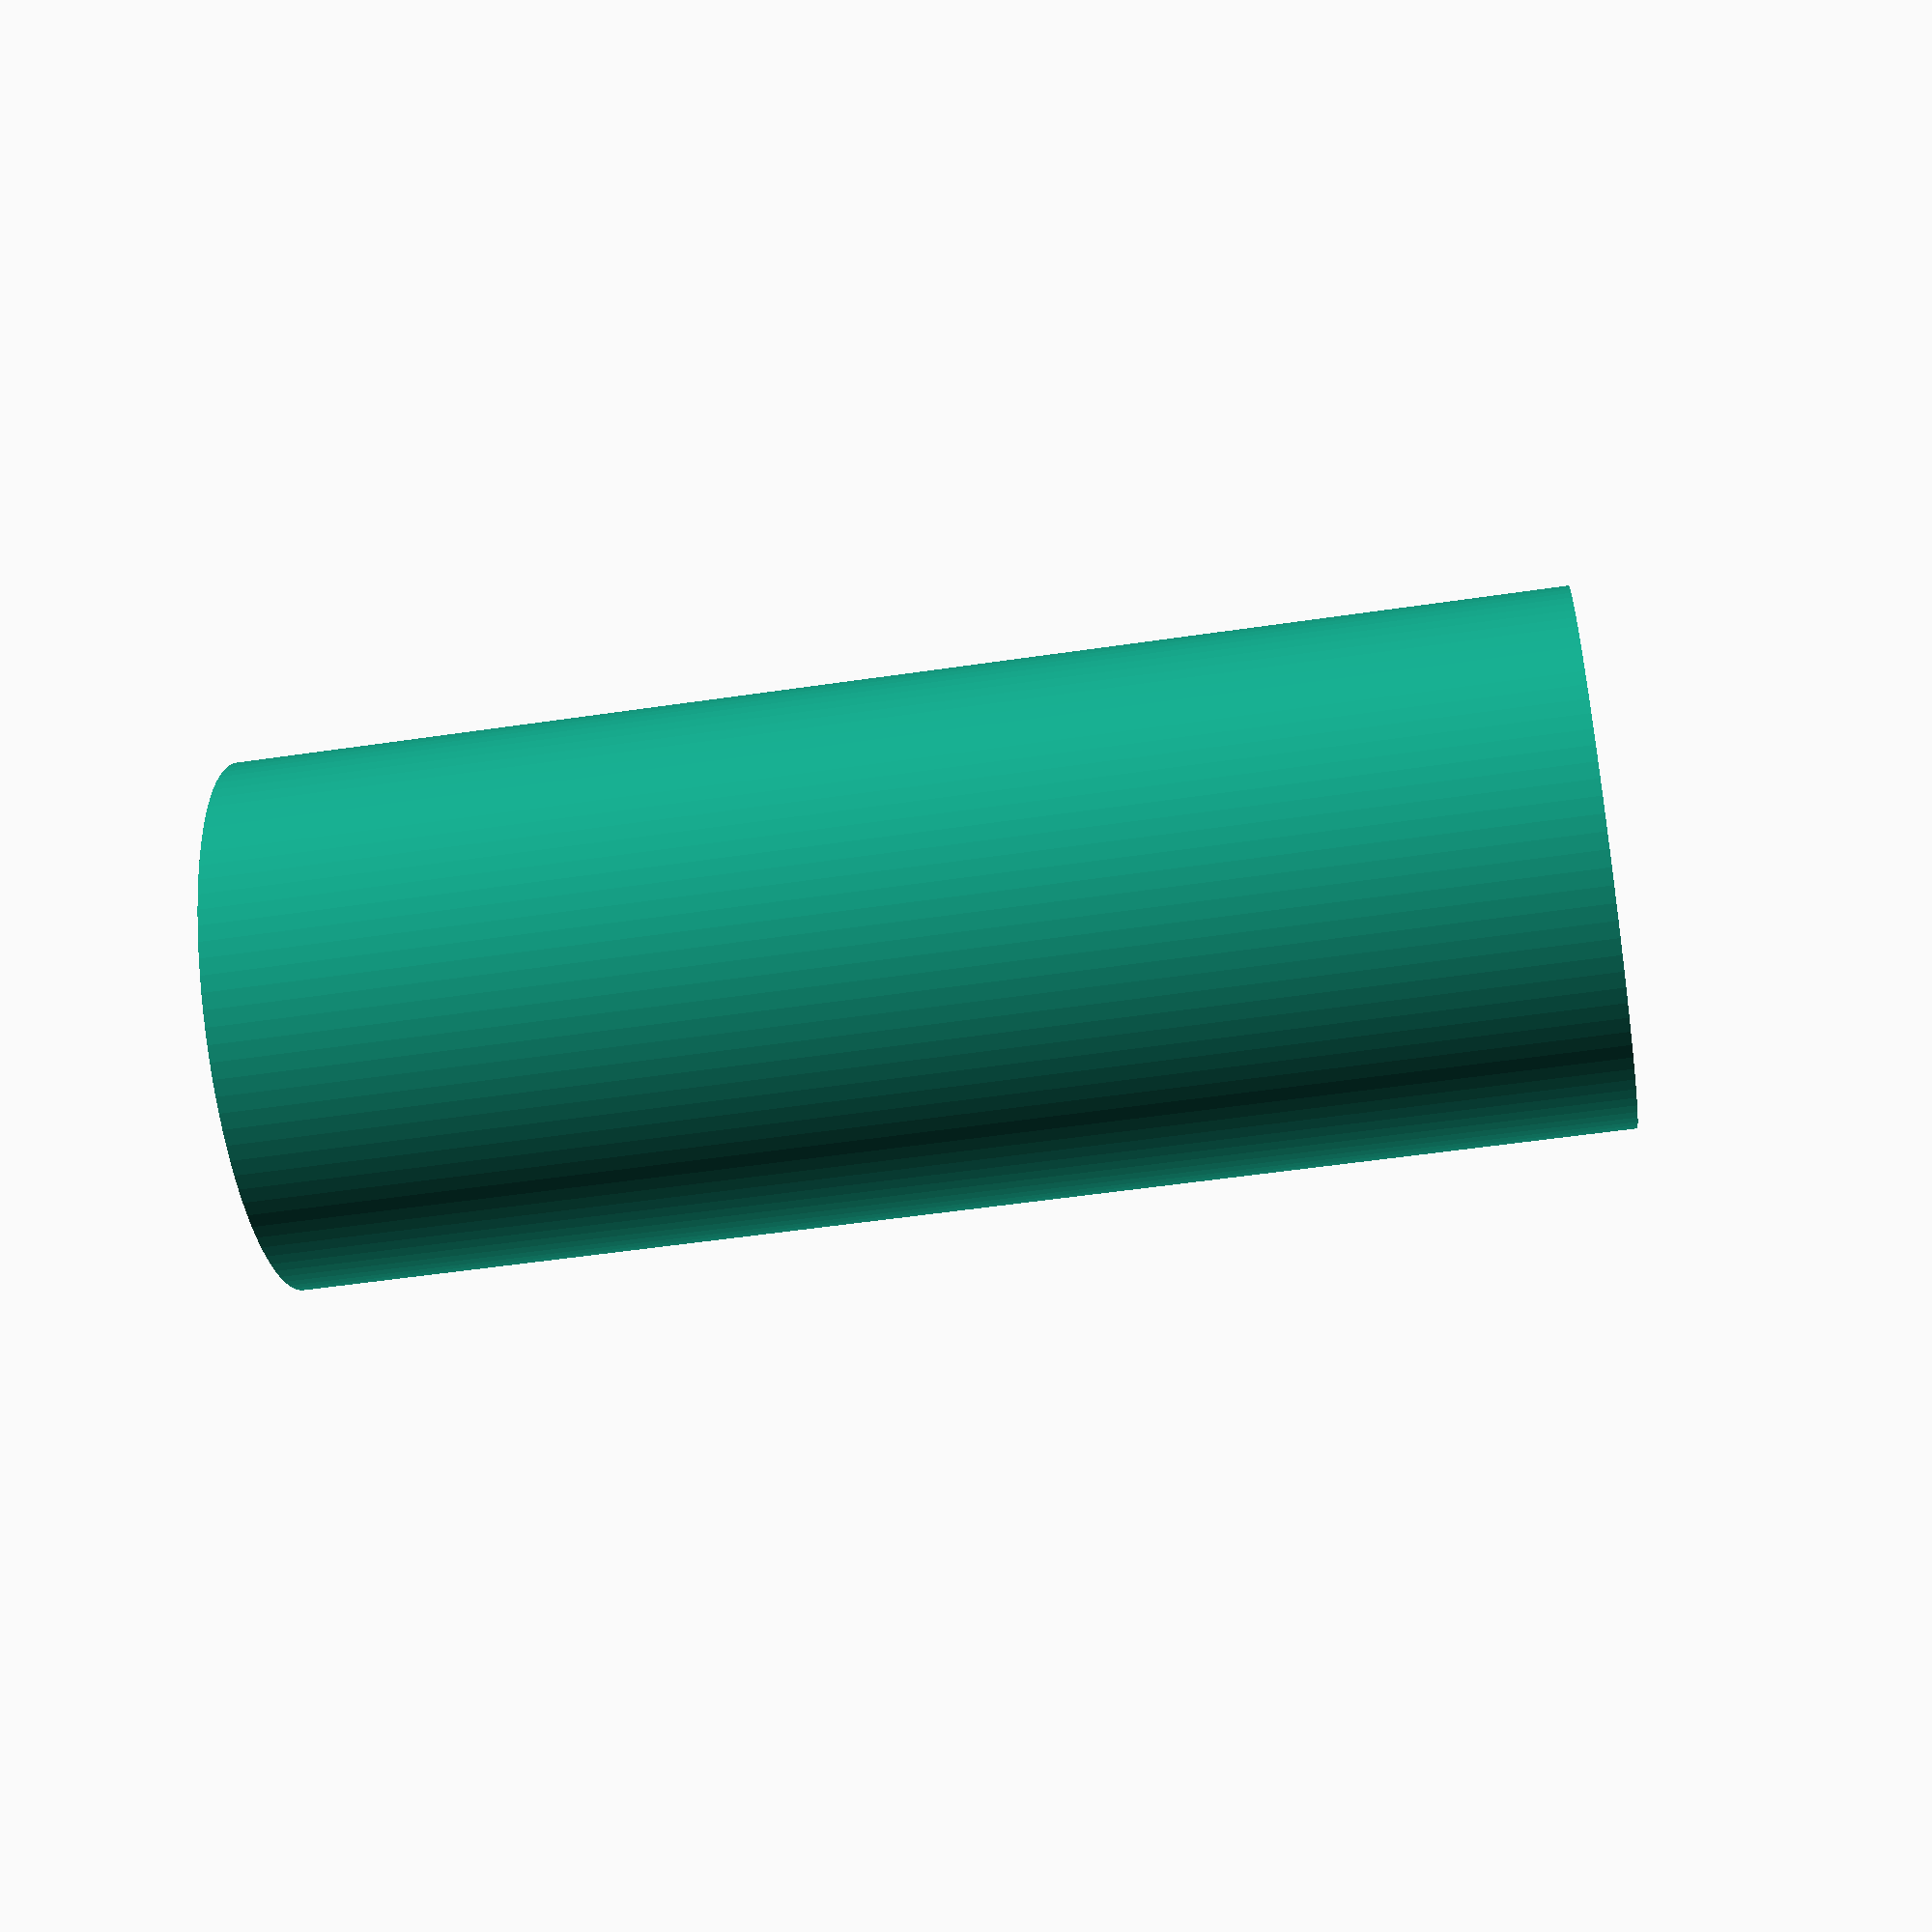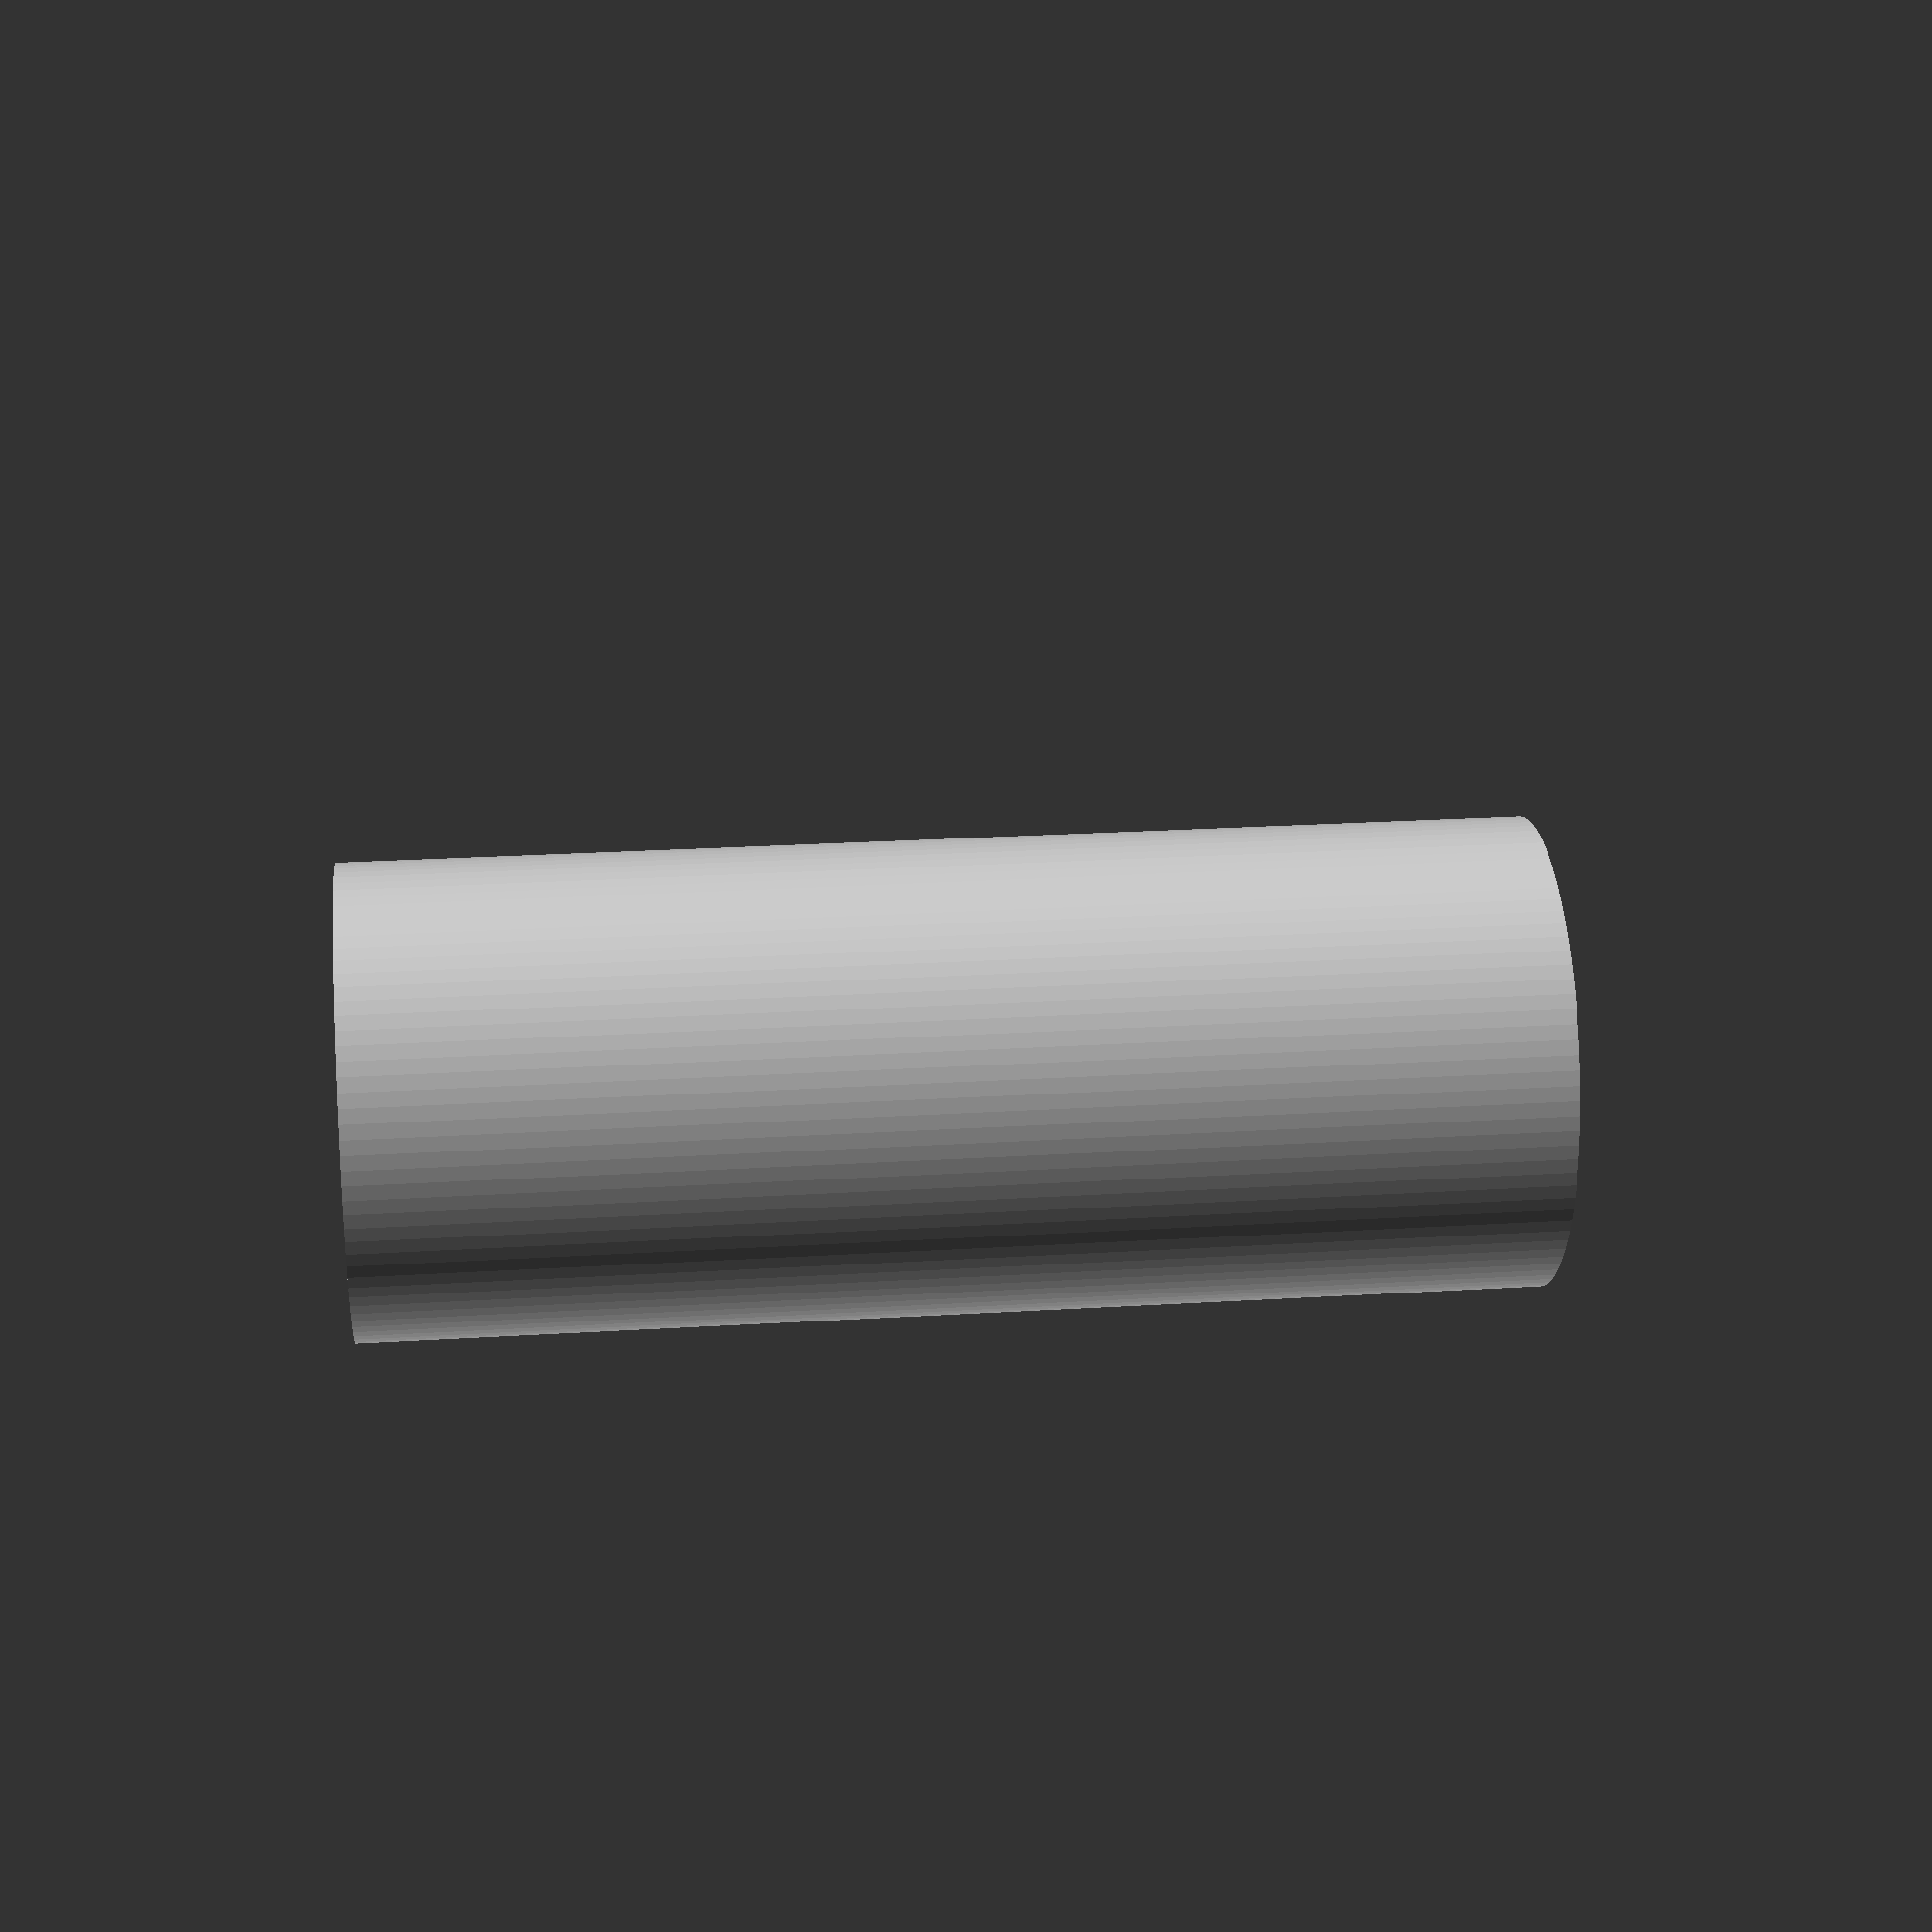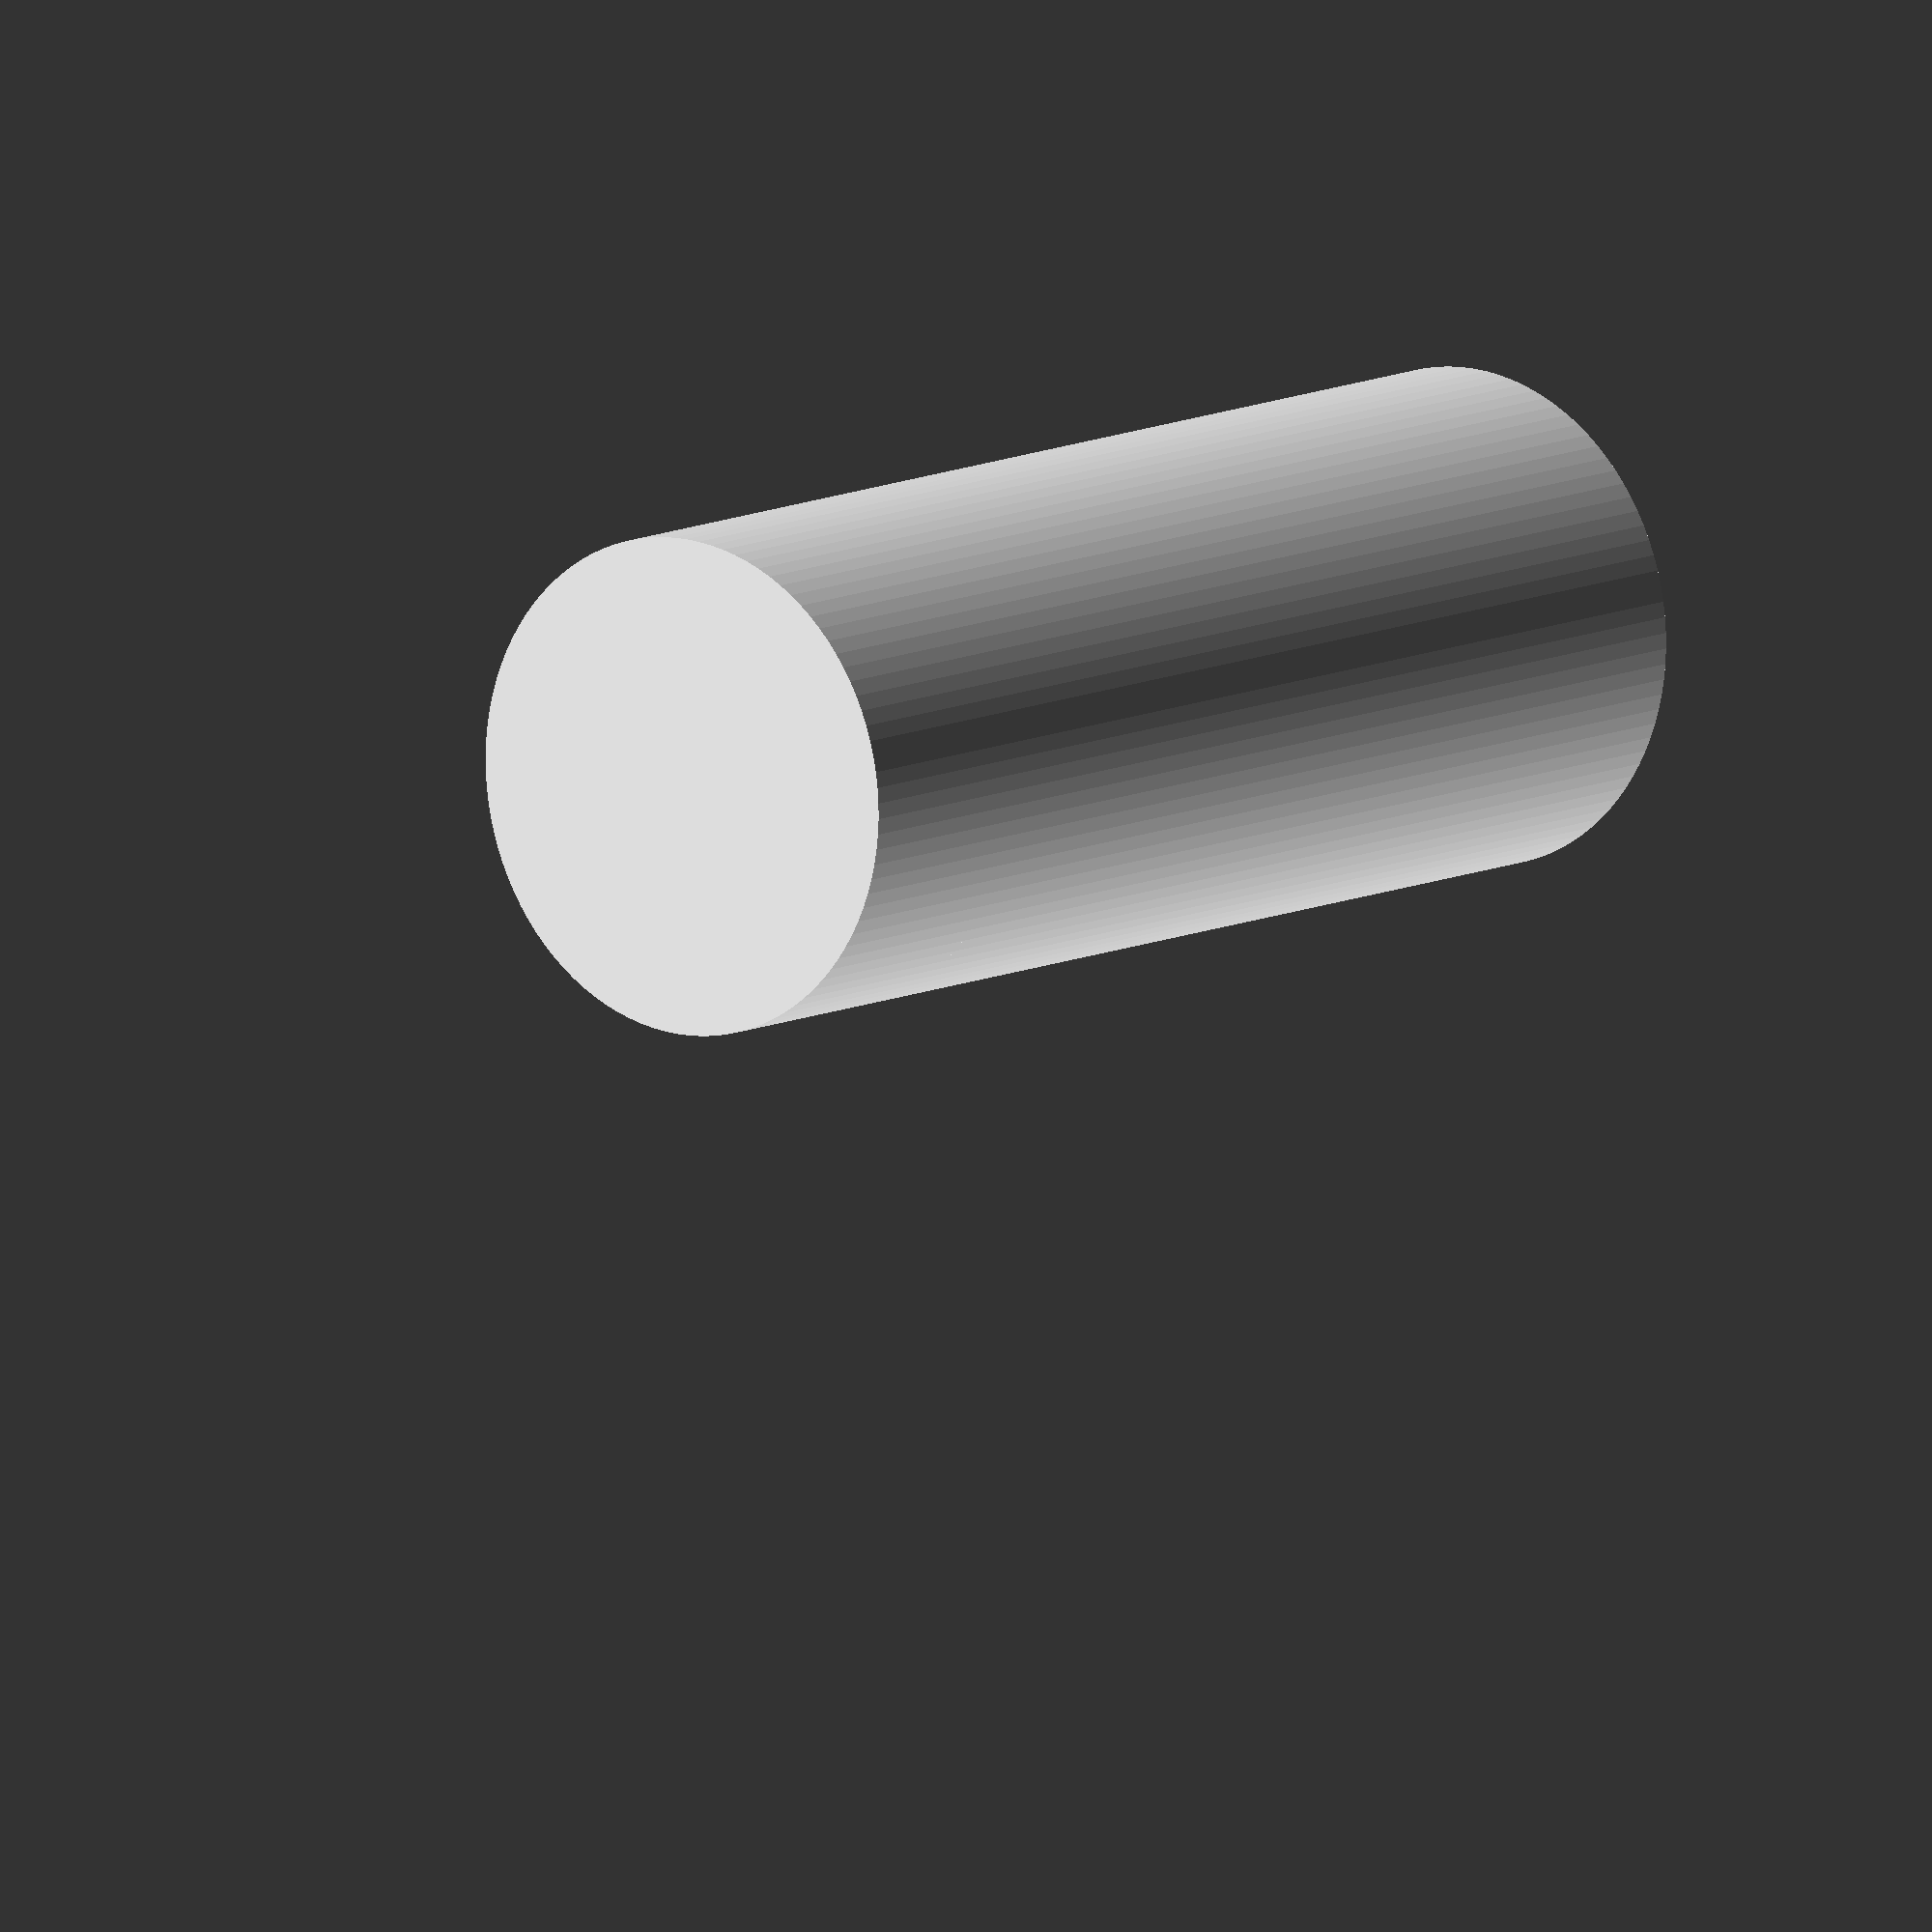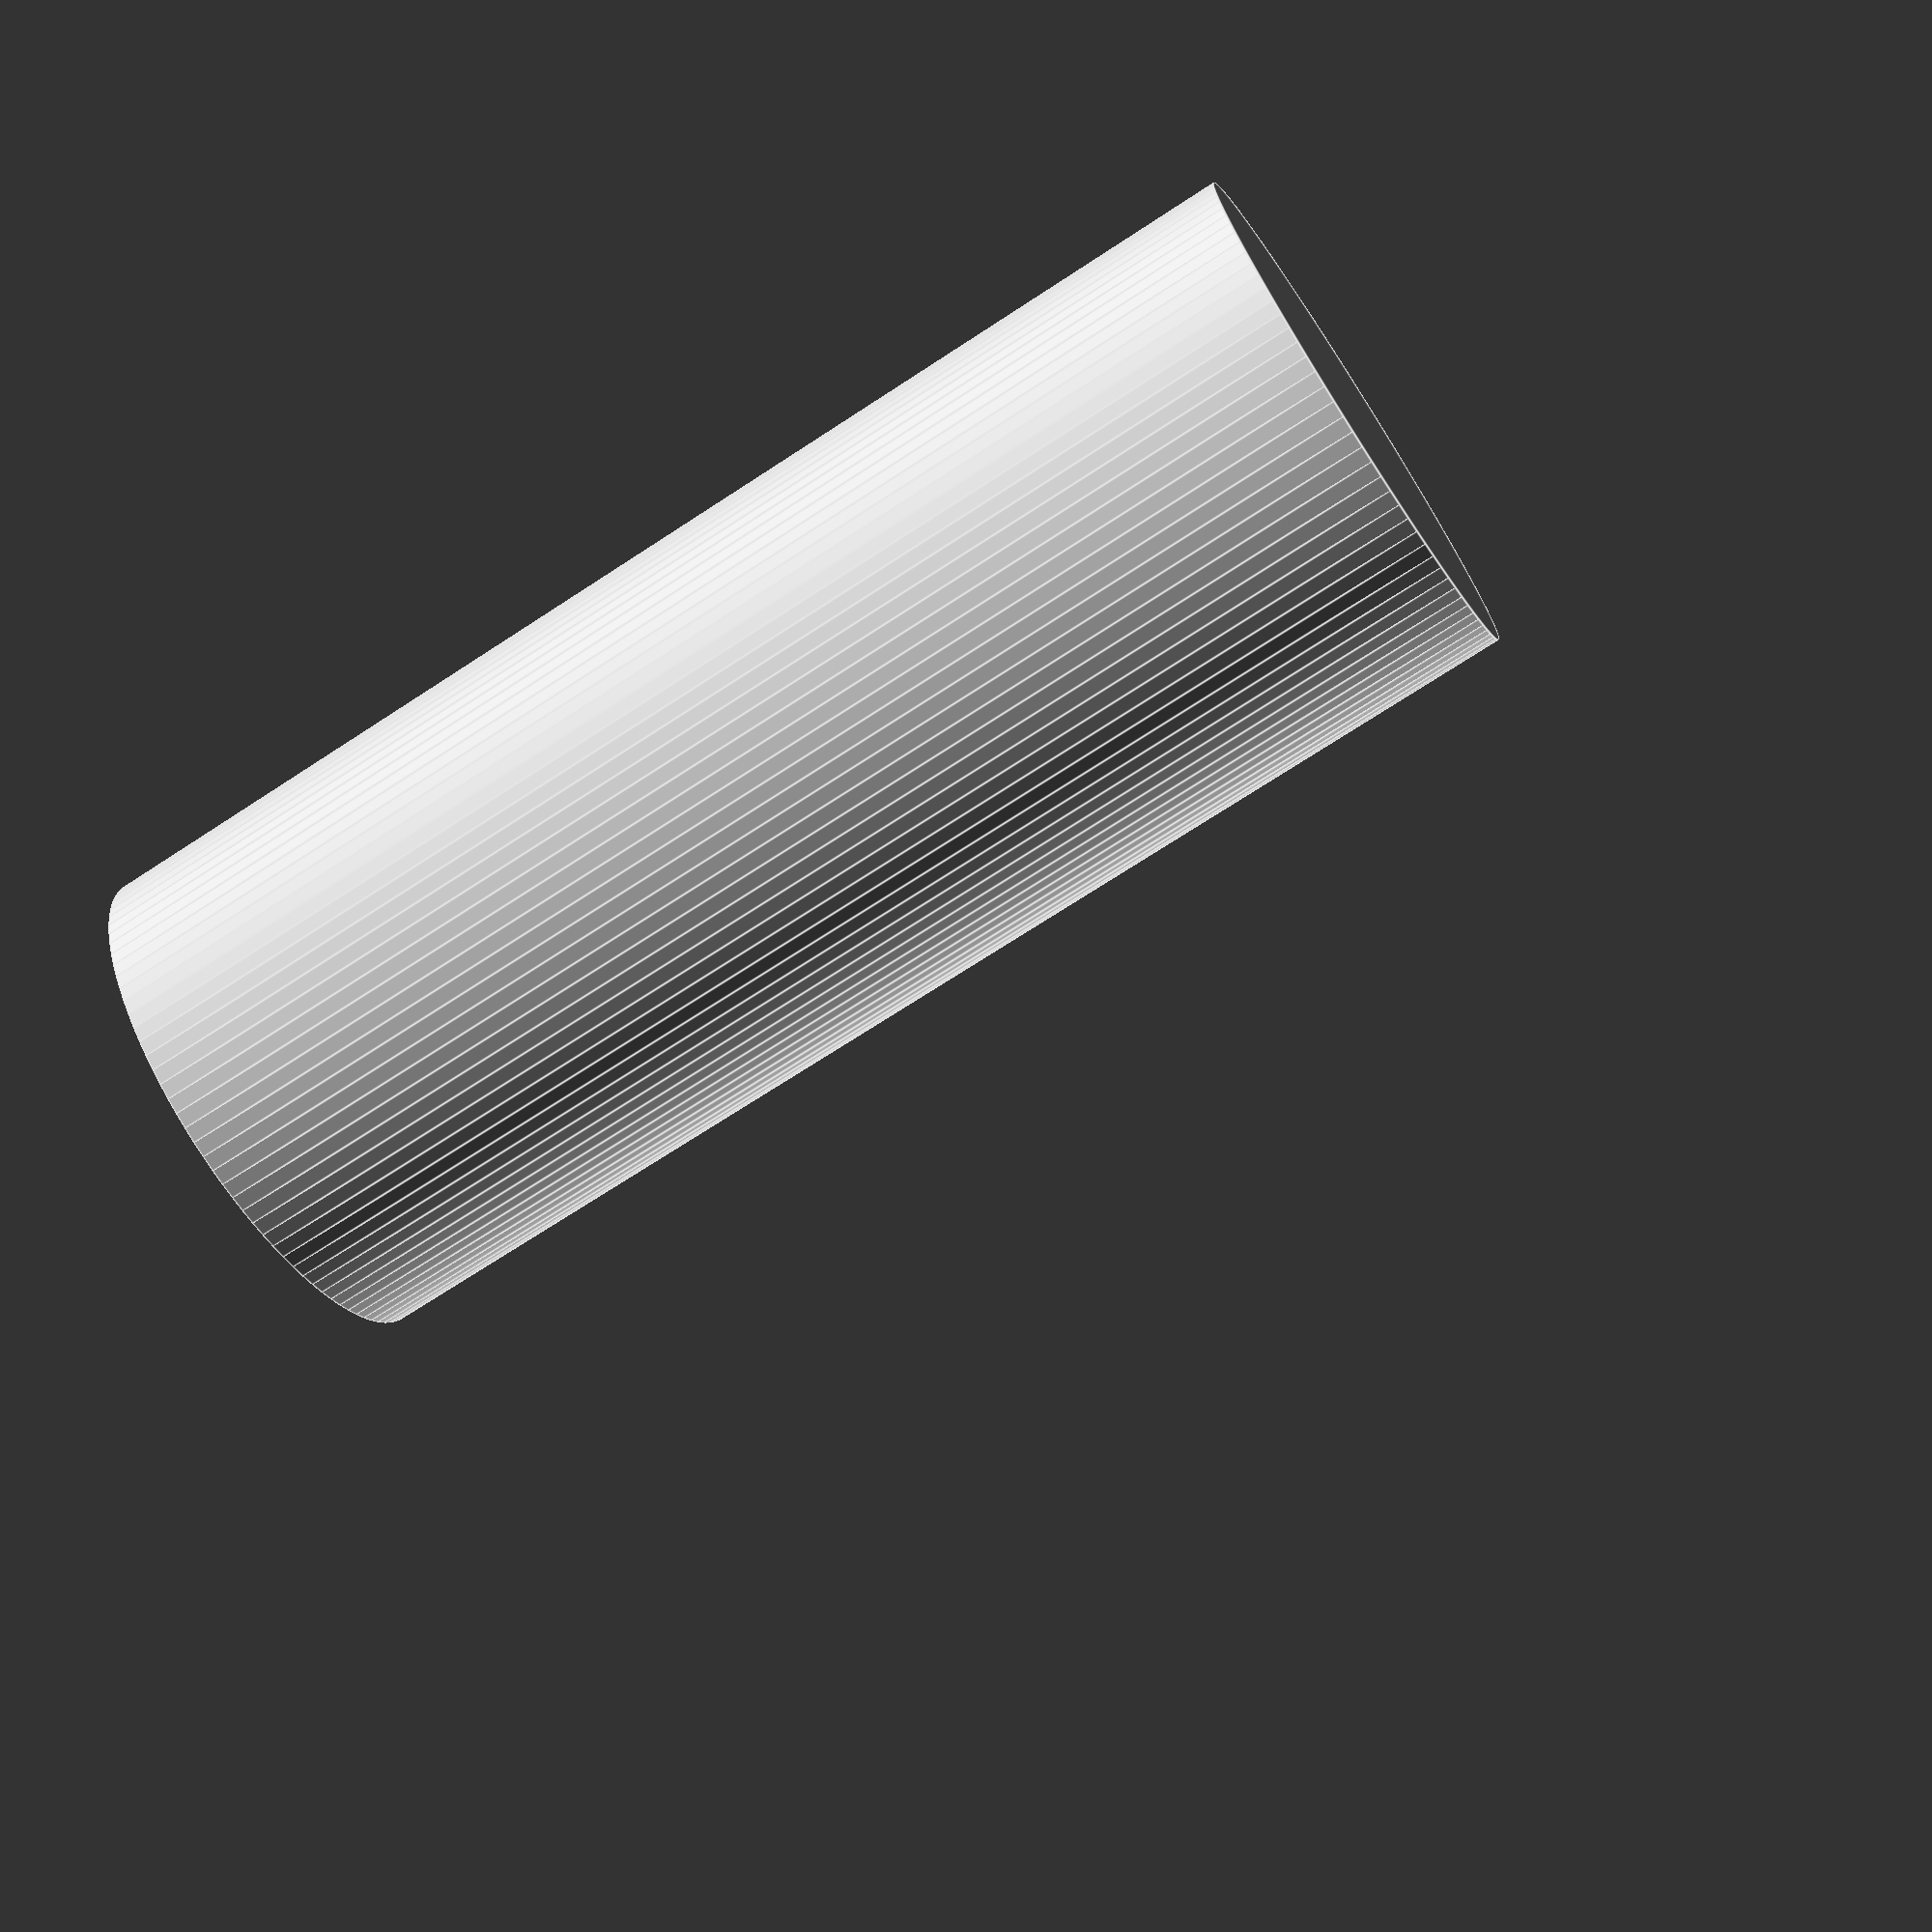
<openscad>
difference(){
	translate([0,0,0.01])cylinder(r=2.4,h=12,$fn=100);
	union(){
		cylinder(r=1.8,h=5,$fn=50);
		difference(){
			translate([0,0,4.99]) cylinder(r=1.6,h=5,$fn=135);
			translate([0.45,-4,0]) cube([8,8,10]);
			
		}
	}
}
</openscad>
<views>
elev=230.6 azim=133.7 roll=260.7 proj=p view=solid
elev=336.4 azim=314.8 roll=84.1 proj=p view=wireframe
elev=170.0 azim=296.4 roll=141.3 proj=o view=wireframe
elev=71.1 azim=337.6 roll=303.2 proj=p view=edges
</views>
